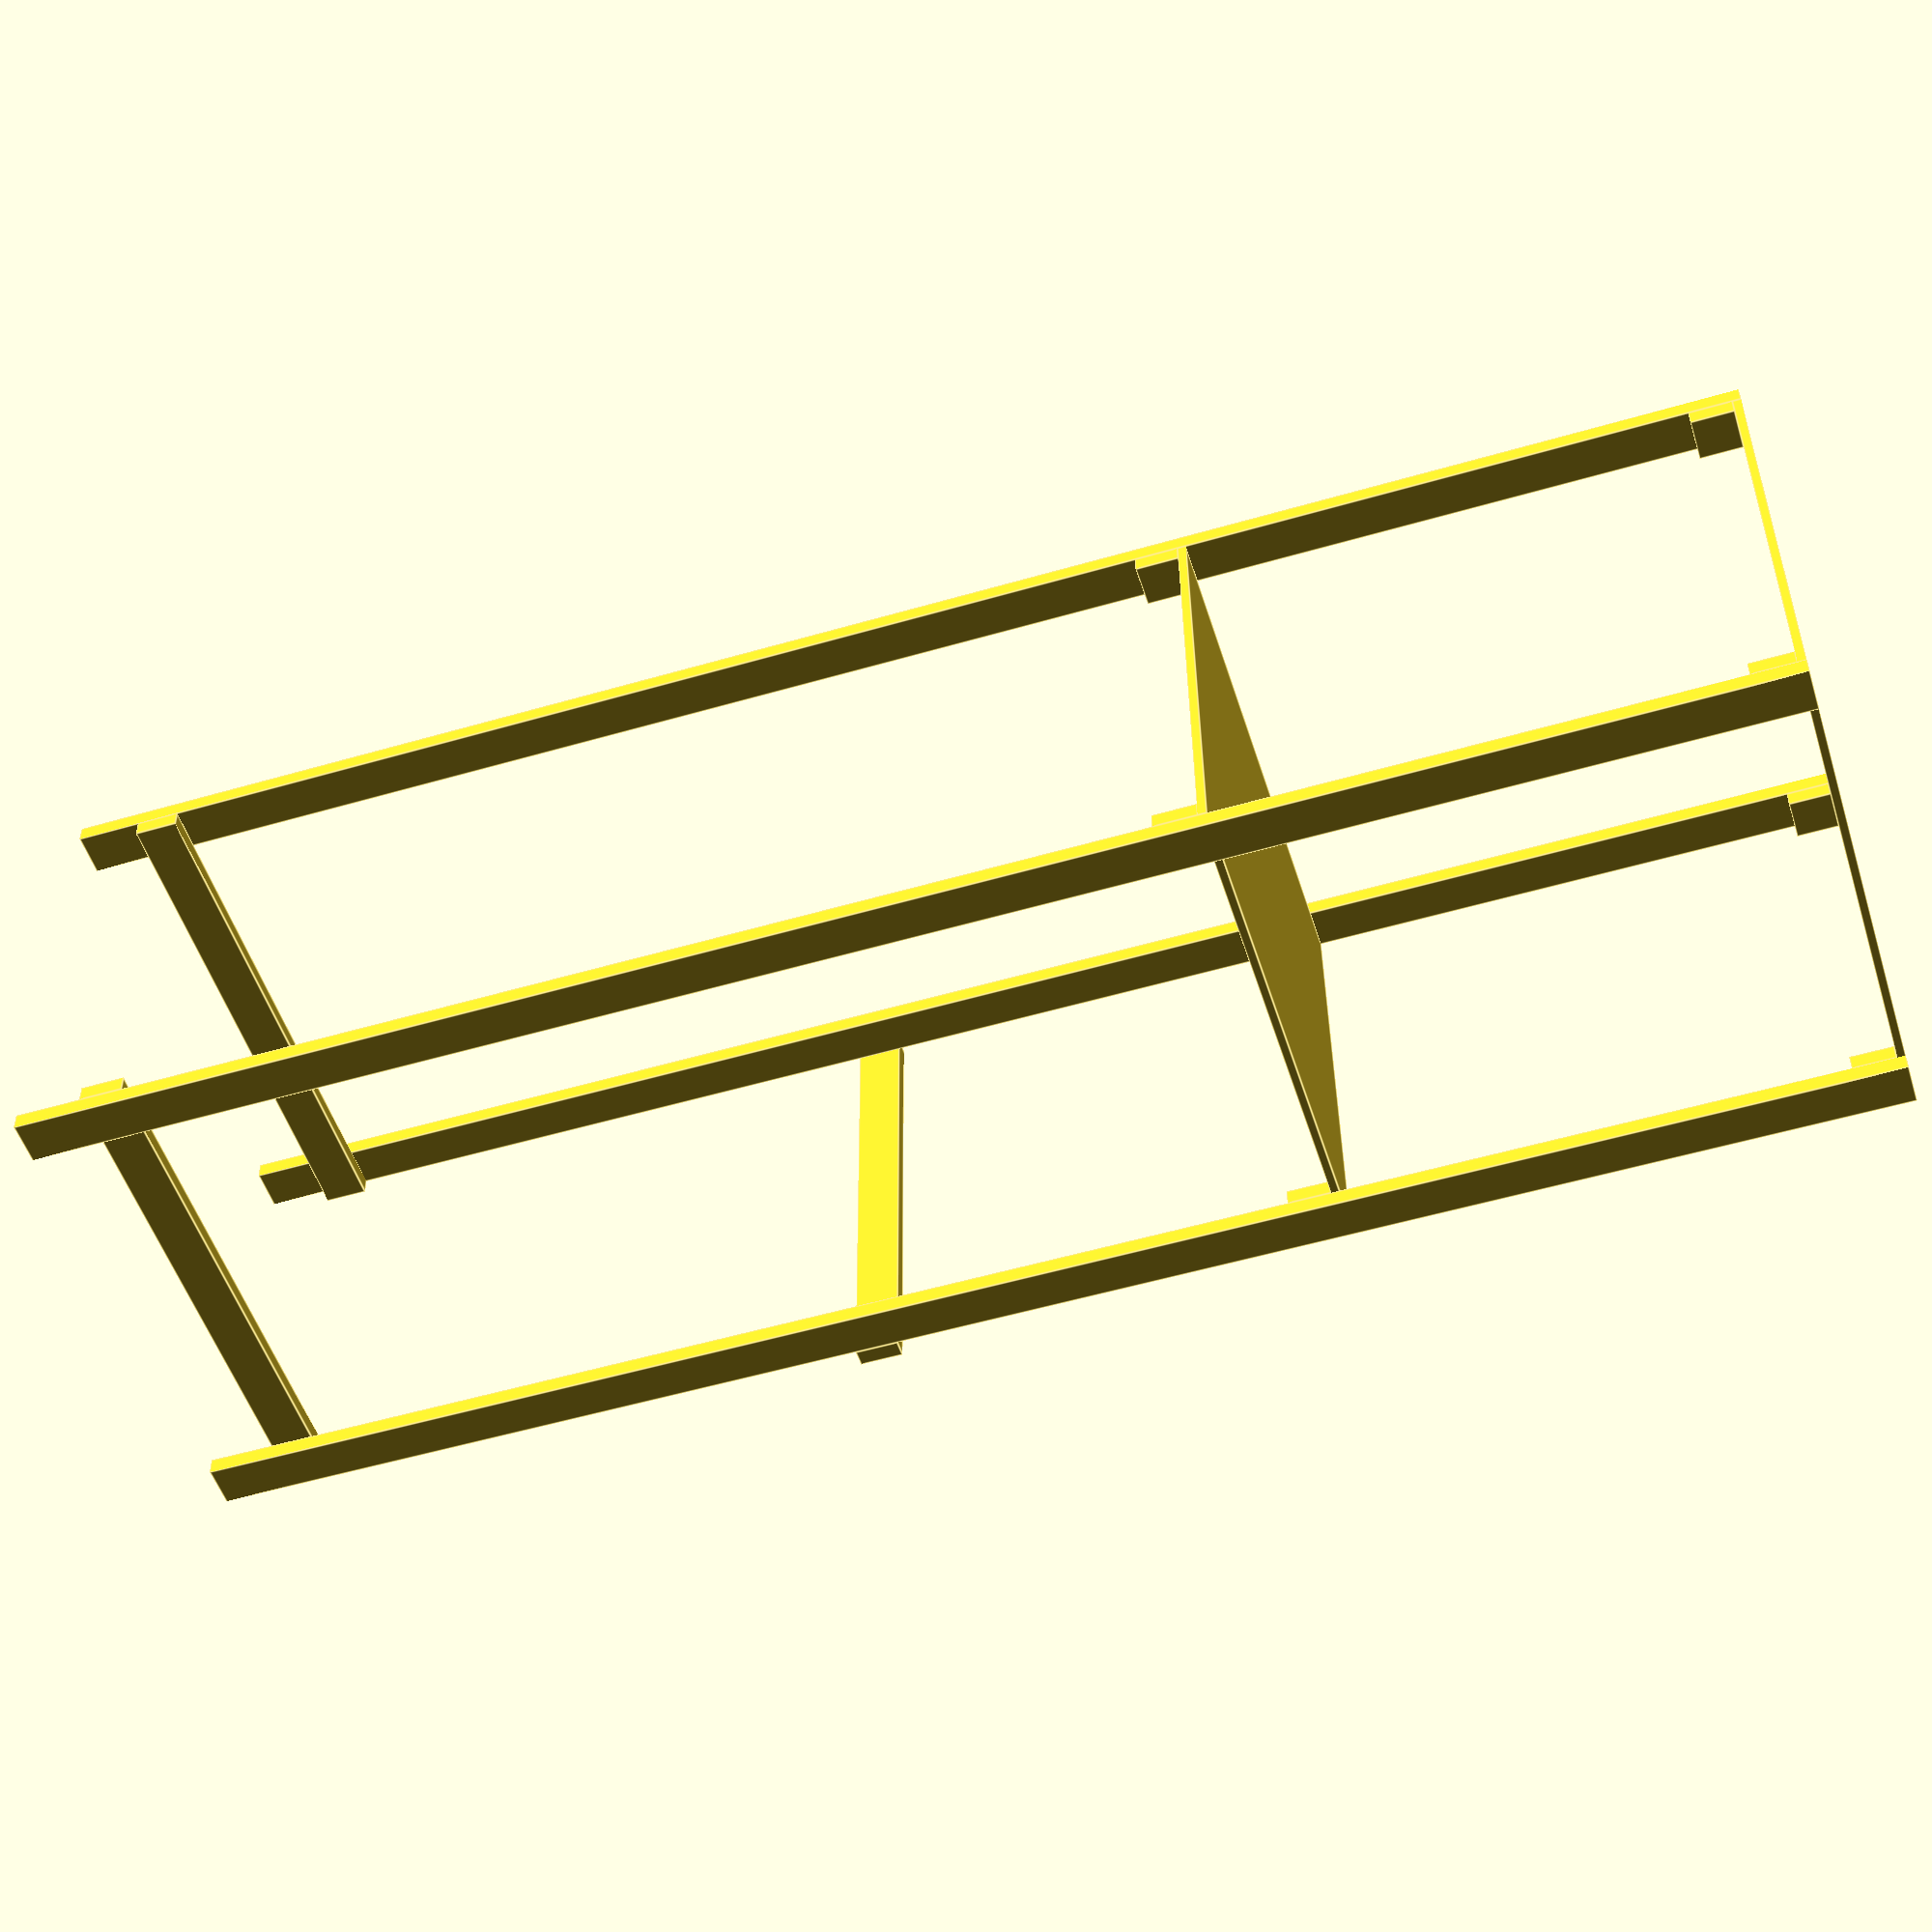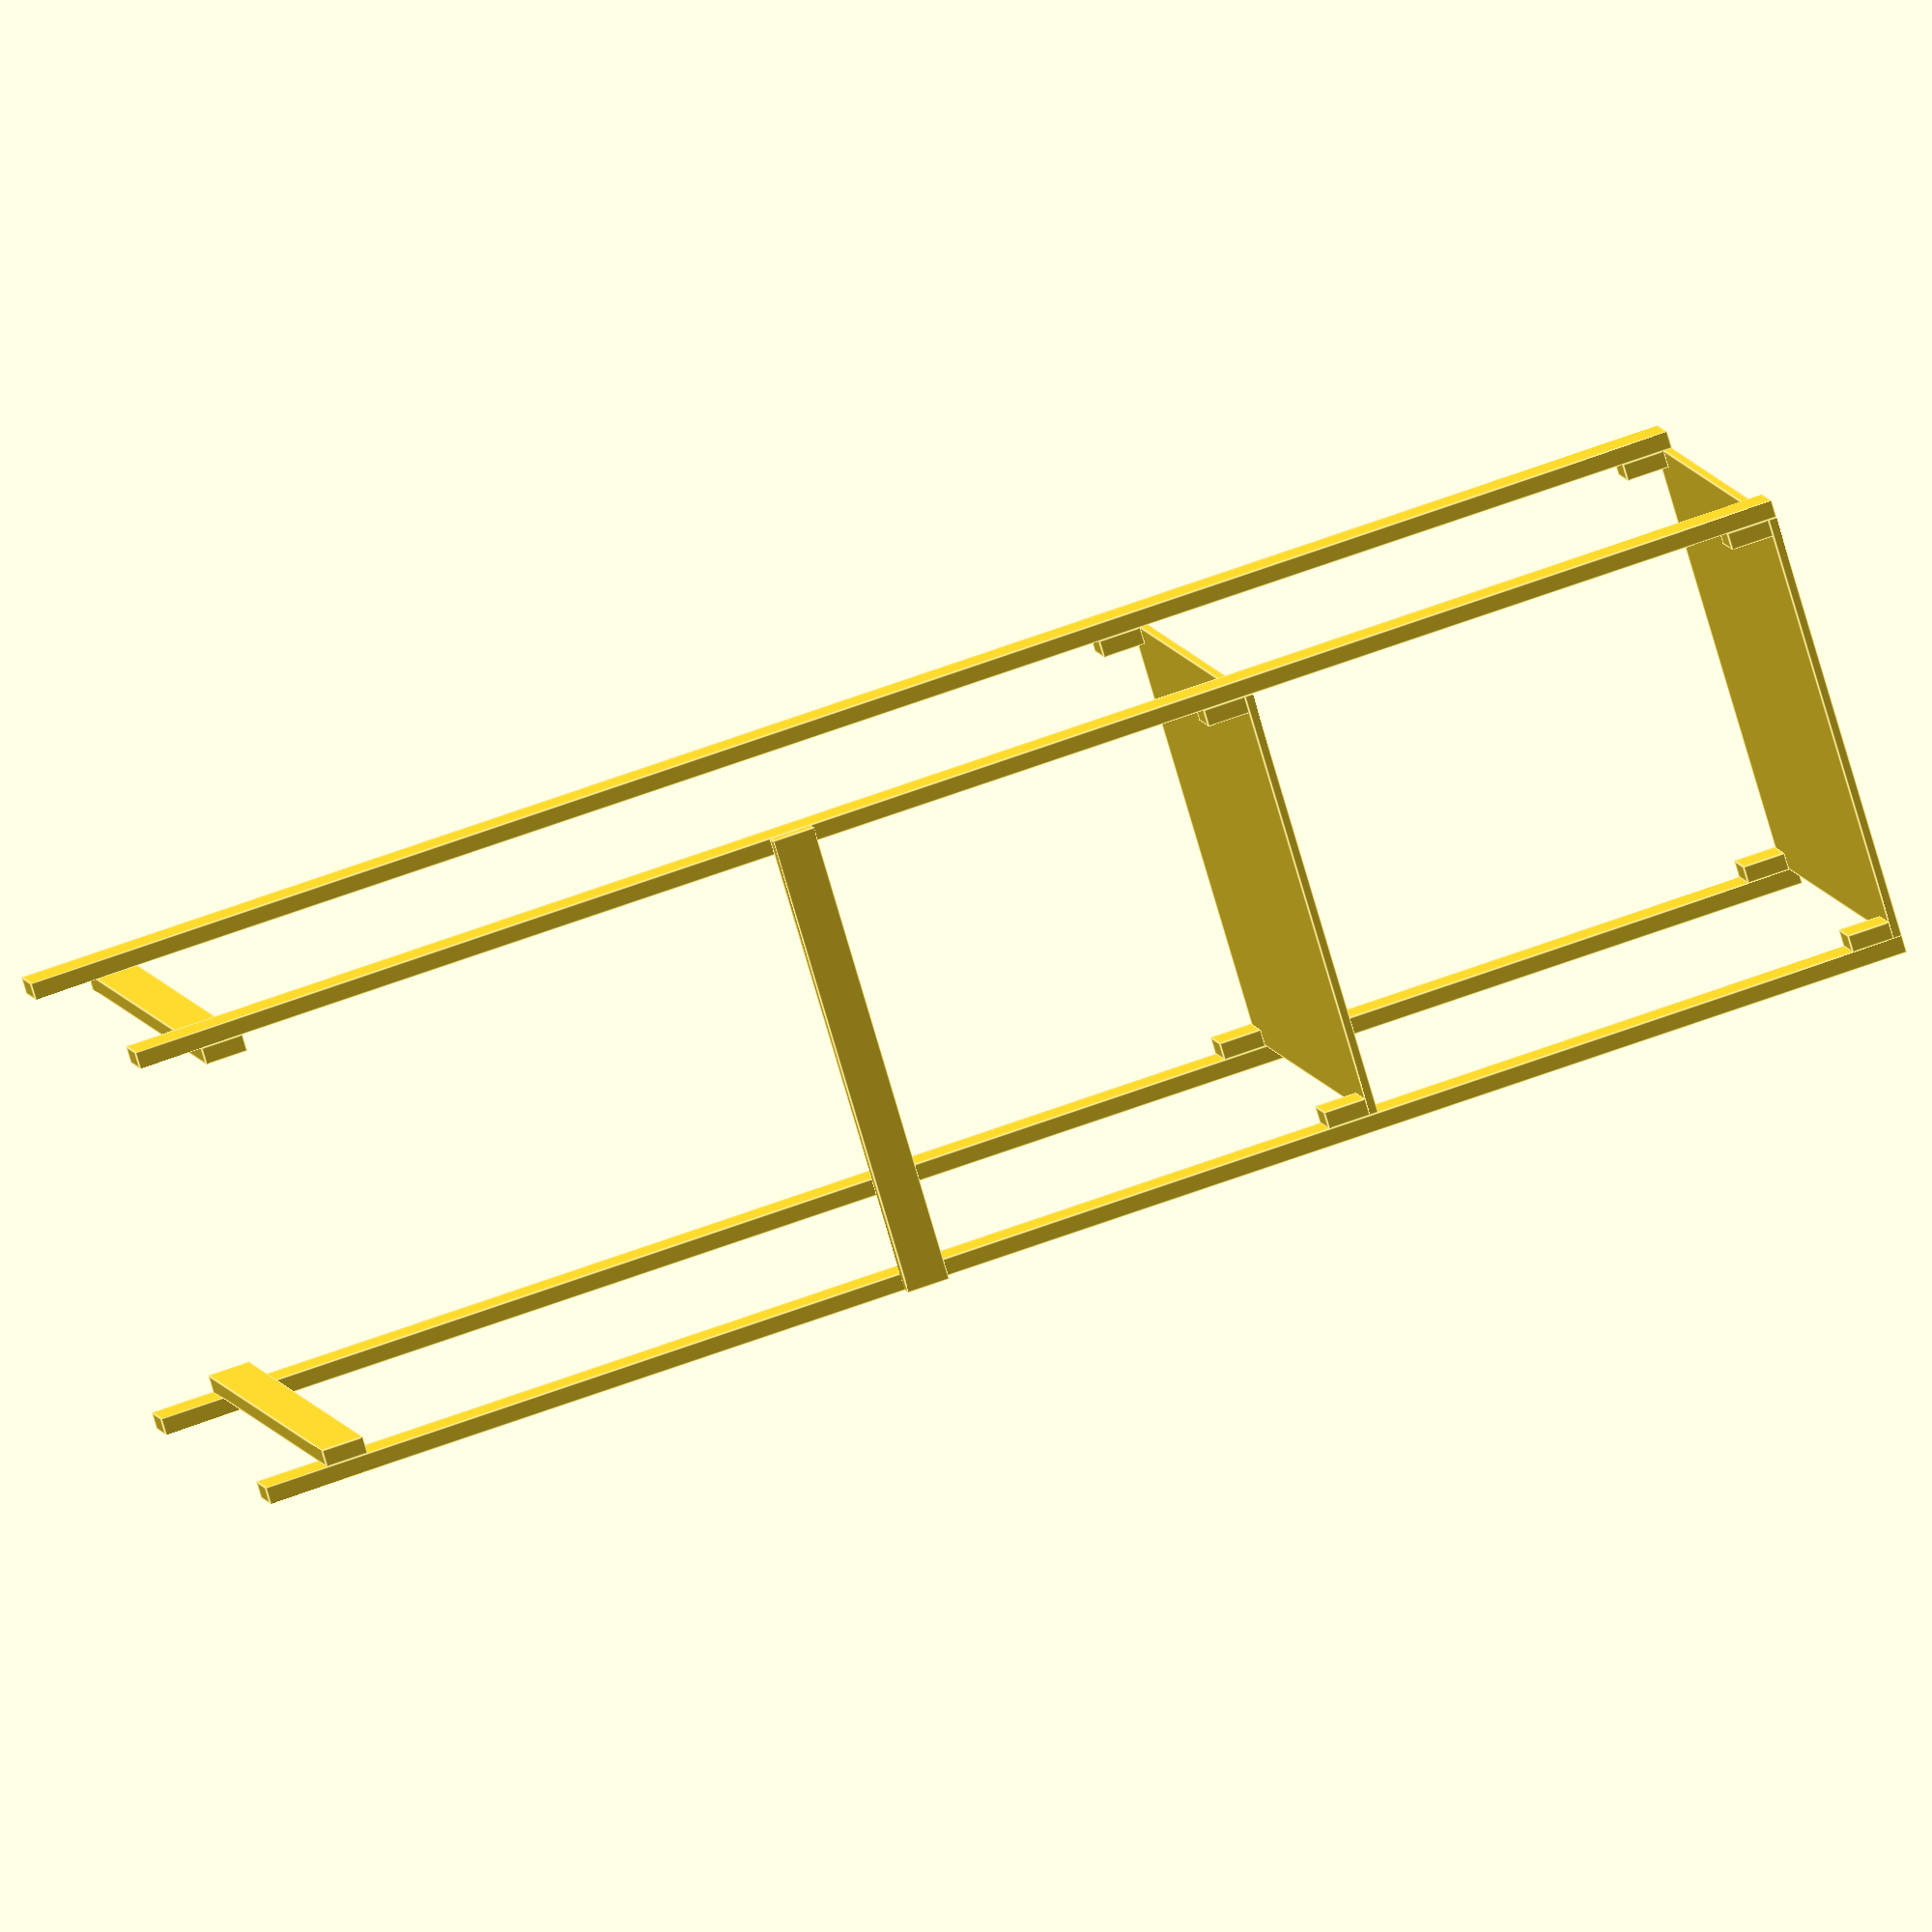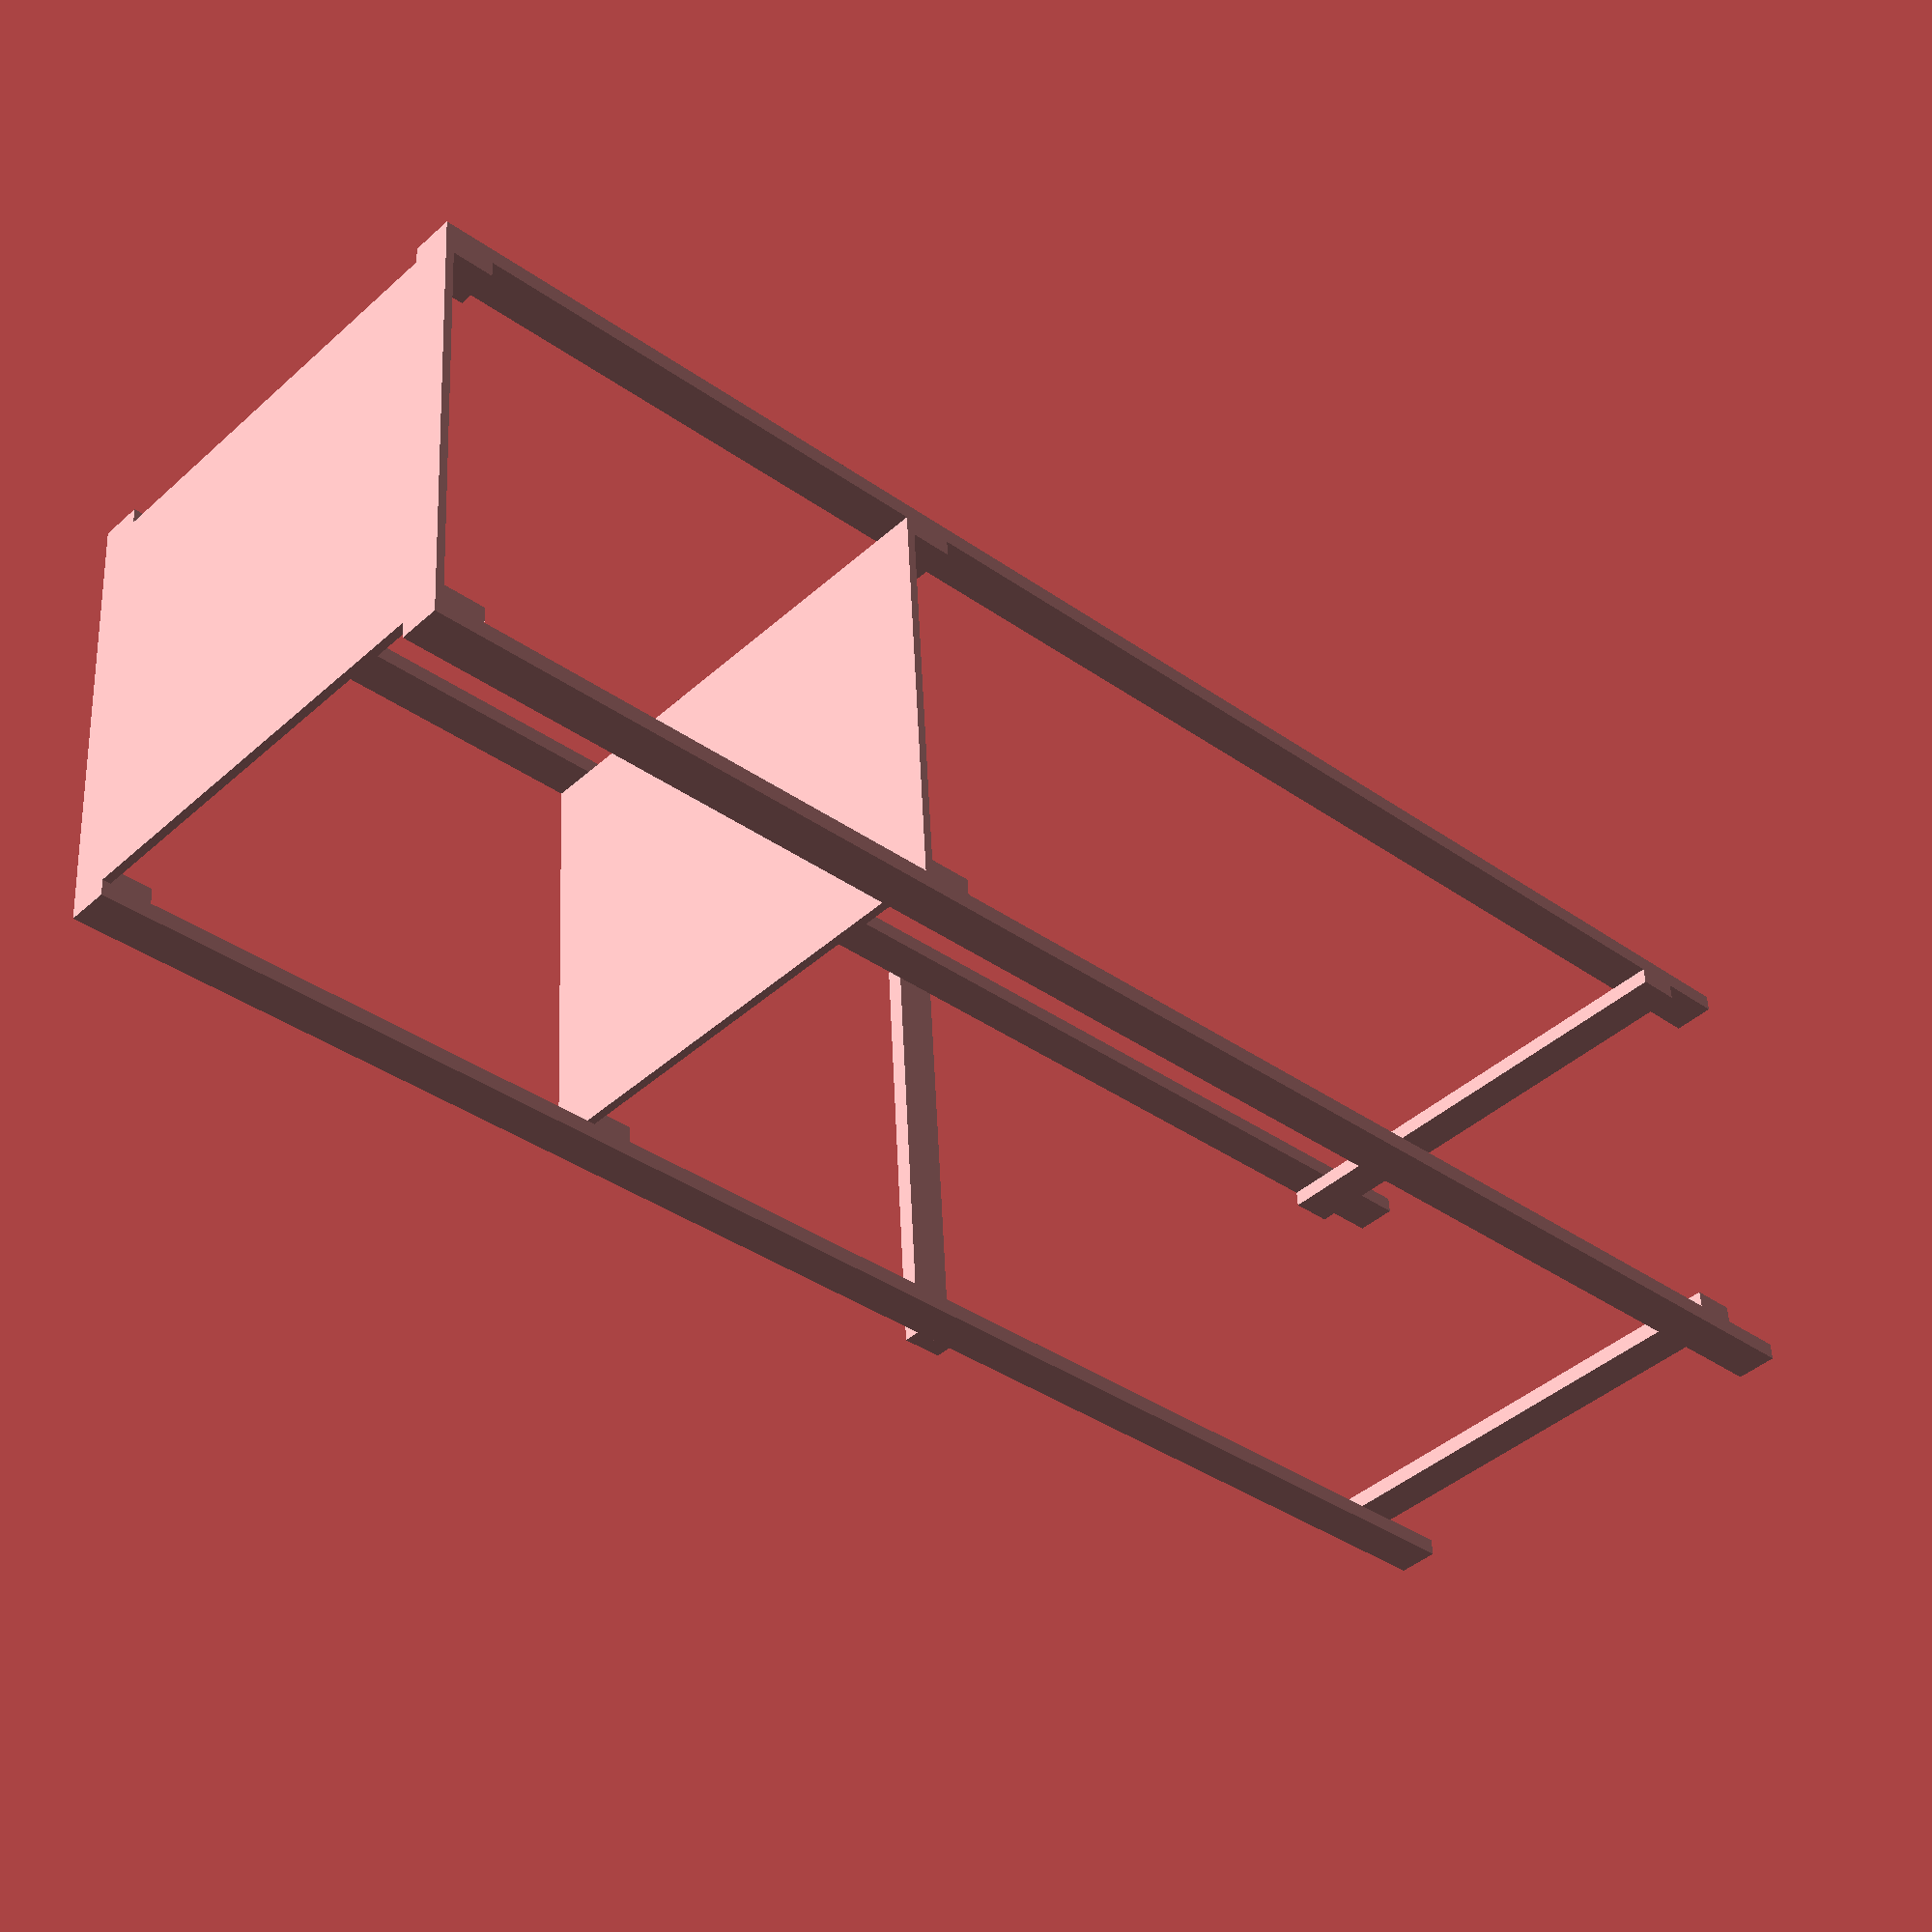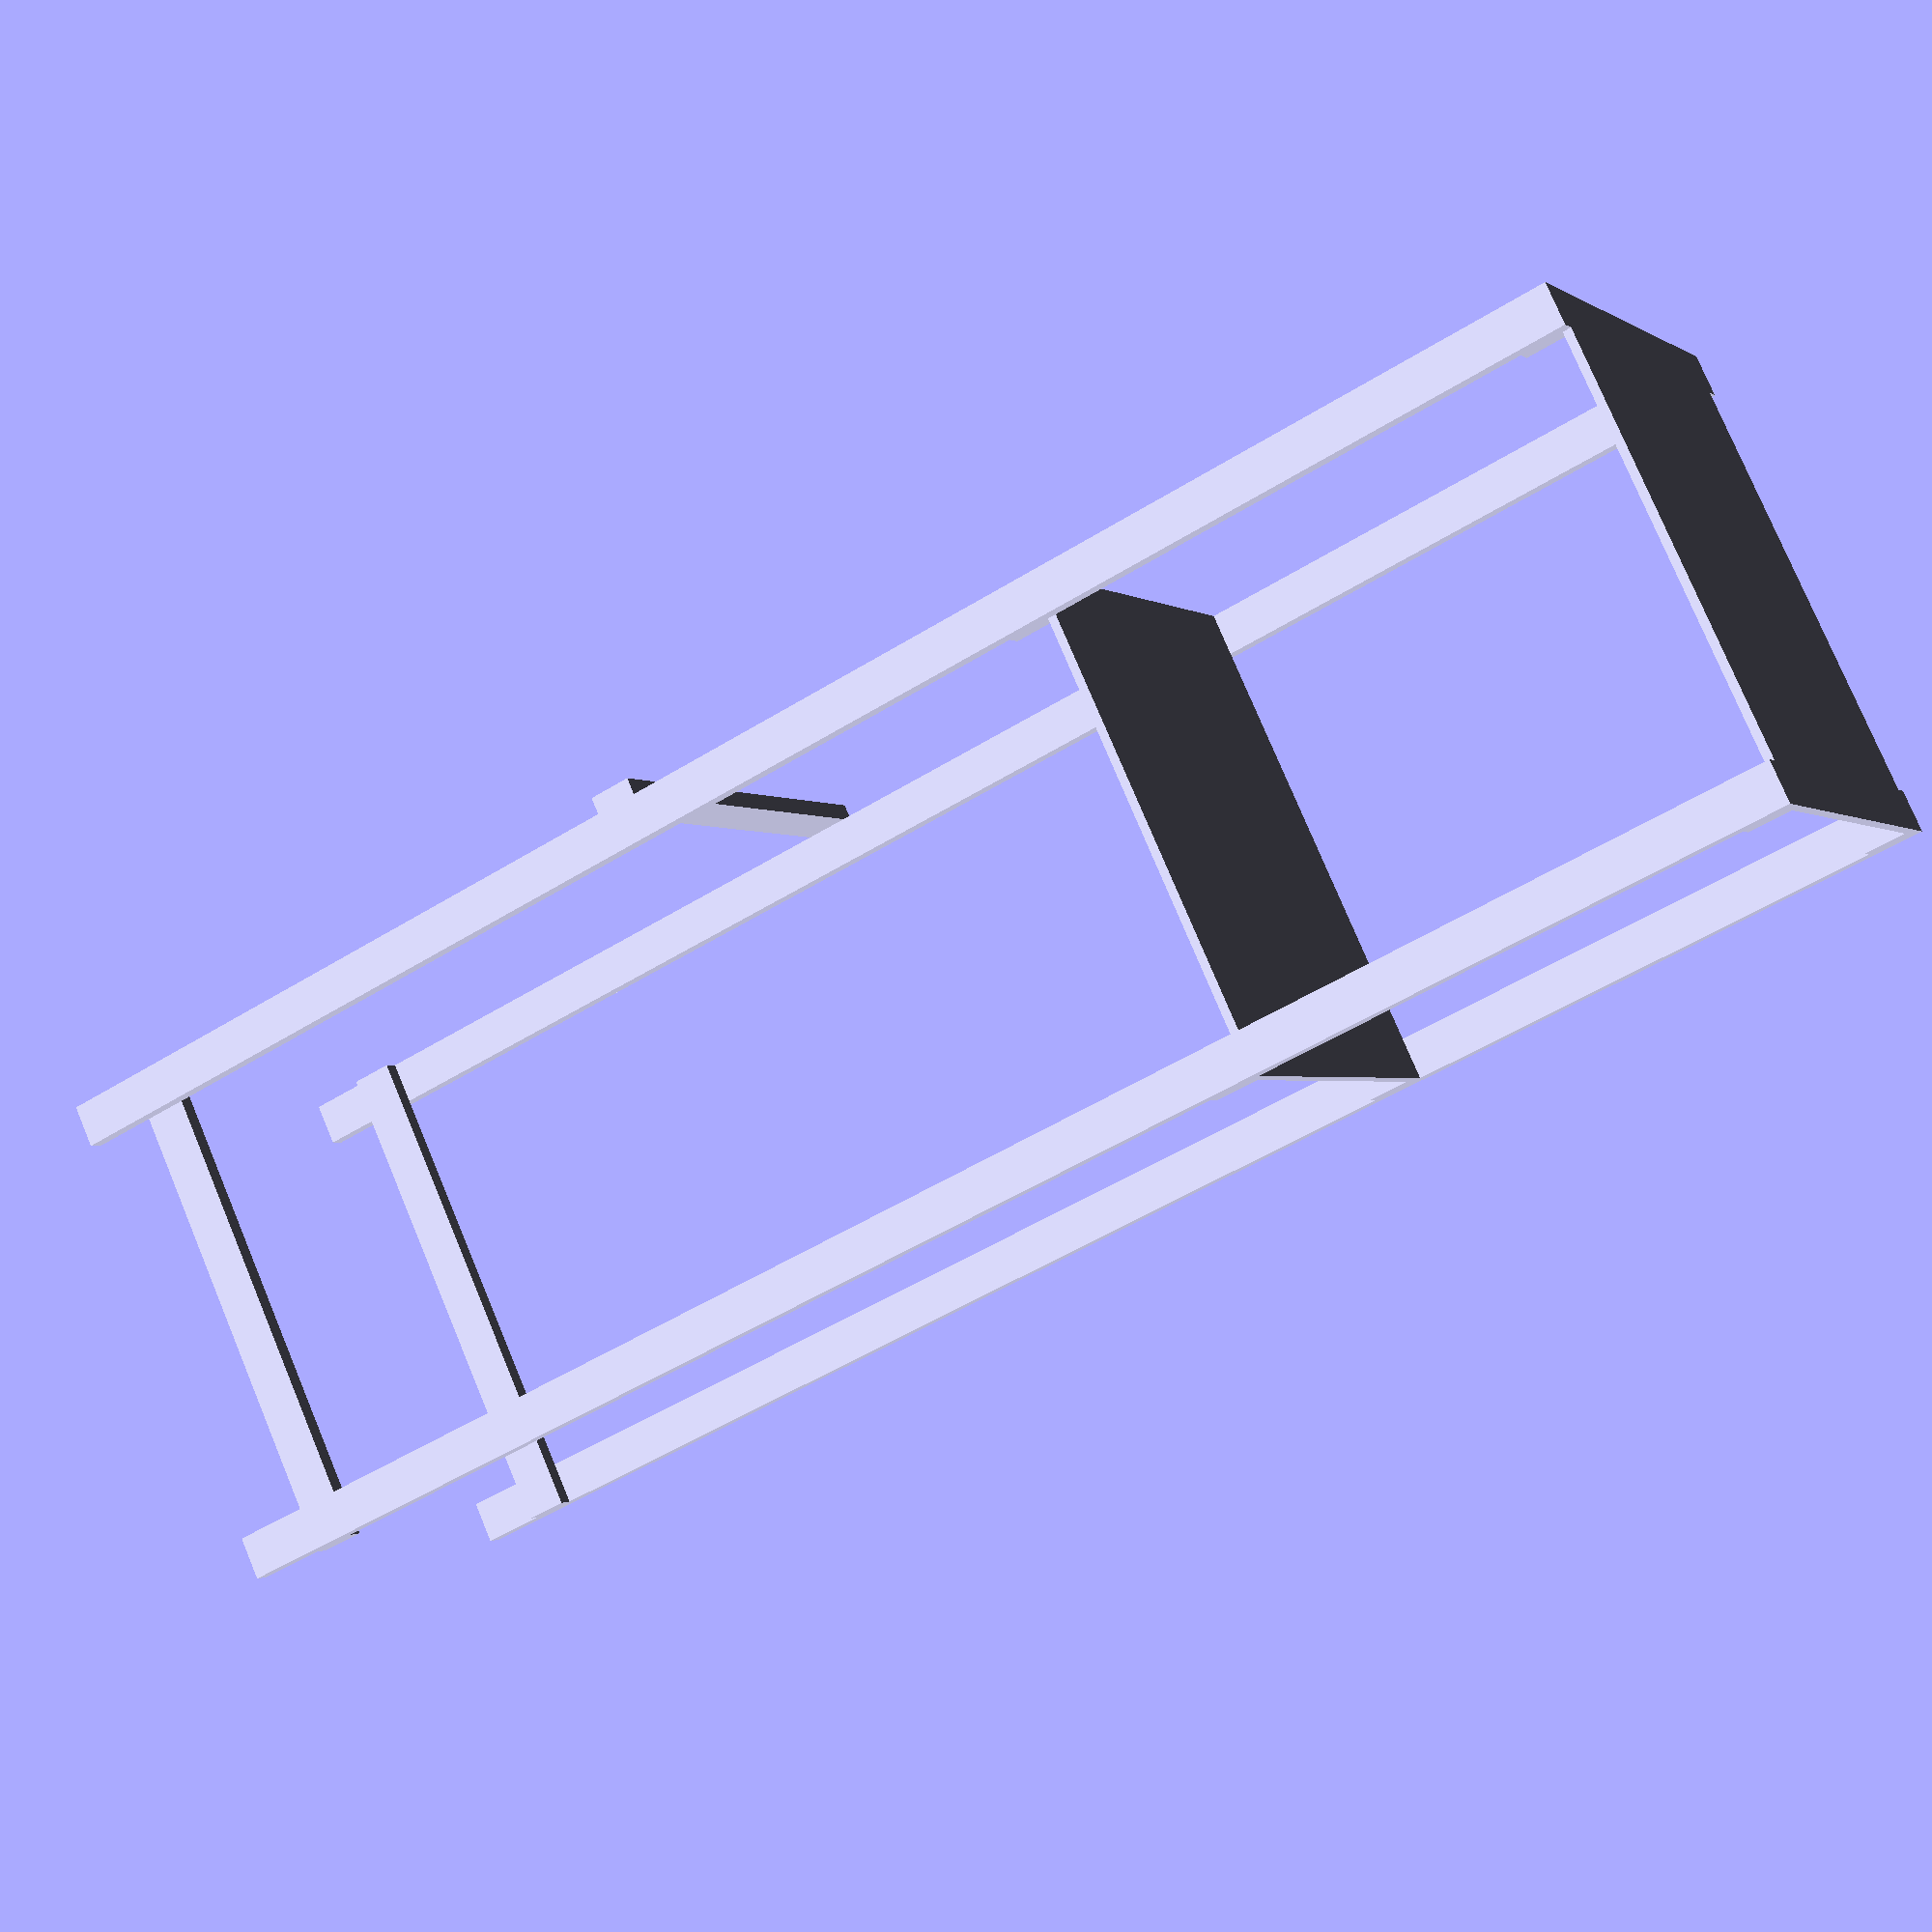
<openscad>
feet_thickness = 20;
feet_width = 50;
height = 2000;
width = 550 - feet_thickness * 2;
depth = 600;

ply_thickness = 10;

module wood(w, h, d) {
    cube(size=[w, h, d], center=true);
    echo("Wood: ", w, h, d);
}

// Feet
translate([-(width + feet_thickness) * 0.5, -(depth - feet_width) * 0.5, height * 0.5]) {
    wood(feet_thickness, feet_width, height);
}
translate([(width + feet_thickness) * 0.5, -(depth - feet_width) * 0.5, height * 0.5]) {
    wood(feet_thickness, feet_width, height);
}
translate([-(width + feet_thickness) * 0.5, (depth - feet_width) * 0.5, height * 0.5]) {
    wood(feet_thickness, feet_width, height);
}
translate([(width + feet_thickness) * 0.5, (depth - feet_width) * 0.5, height * 0.5]) {
    wood(feet_thickness, feet_width, height);
}

// Shelves
module shelf(pos_y) {
    block_height = 50; // Doesn't really matter
    union() {
        translate([0, 0, pos_y + ply_thickness * 0.5]) {
            wood(width, depth, ply_thickness);
        }
        translate([-(width - feet_thickness) * 0.5, -(depth - feet_width) * 0.5, pos_y - block_height * 0.5]) {
           wood(feet_thickness, feet_width, block_height);
        }
        translate([(width - feet_thickness) * 0.5, -(depth - feet_width) * 0.5, pos_y - block_height * 0.5]) {
           wood(feet_thickness, feet_width, block_height);
        }
        translate([-(width - feet_thickness) * 0.5, (depth - feet_width) * 0.5, pos_y - block_height * 0.5]) {
           wood(feet_thickness, feet_width, block_height);
        }
        translate([(width - feet_thickness) * 0.5, (depth - feet_width) * 0.5, pos_y - block_height * 0.5]) {
           wood(feet_thickness, feet_width, block_height);
        }
    }
}

shelf(height - ply_thickness);
shelf(1350);

plank_width=feet_width;
translate([(width - feet_thickness) * 0.5, 0, 100]) {
    wood(feet_thickness, depth, plank_width);
}
translate([-(width - feet_thickness) * 0.5, 0, 100]) {
    wood(feet_thickness, depth, plank_width);
}
translate([-(width - feet_thickness) * 0.5, 0, 100]) {
    wood(feet_thickness, depth, plank_width);
}
translate([0, (depth + feet_thickness) * 0.5, 800]) {
    wood(width + 2 * feet_thickness, feet_thickness, plank_width);
}

</openscad>
<views>
elev=233.2 azim=268.6 roll=252.6 proj=p view=edges
elev=117.4 azim=142.3 roll=290.8 proj=o view=edges
elev=36.3 azim=266.1 roll=47.1 proj=p view=solid
elev=49.8 azim=317.4 roll=304.7 proj=p view=solid
</views>
